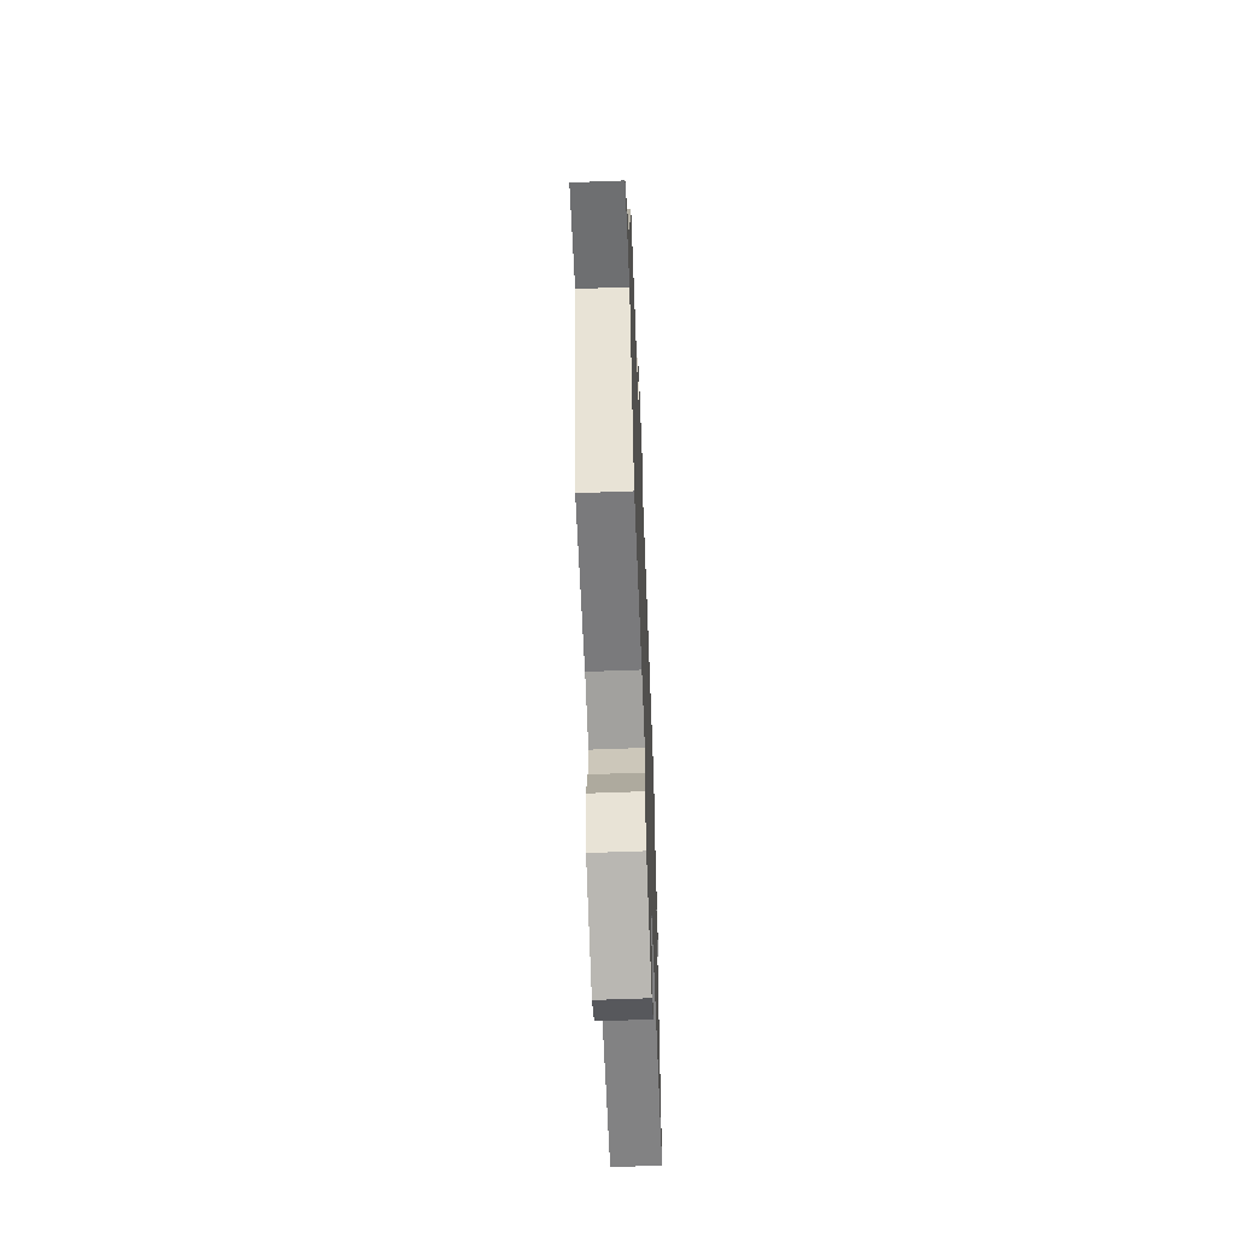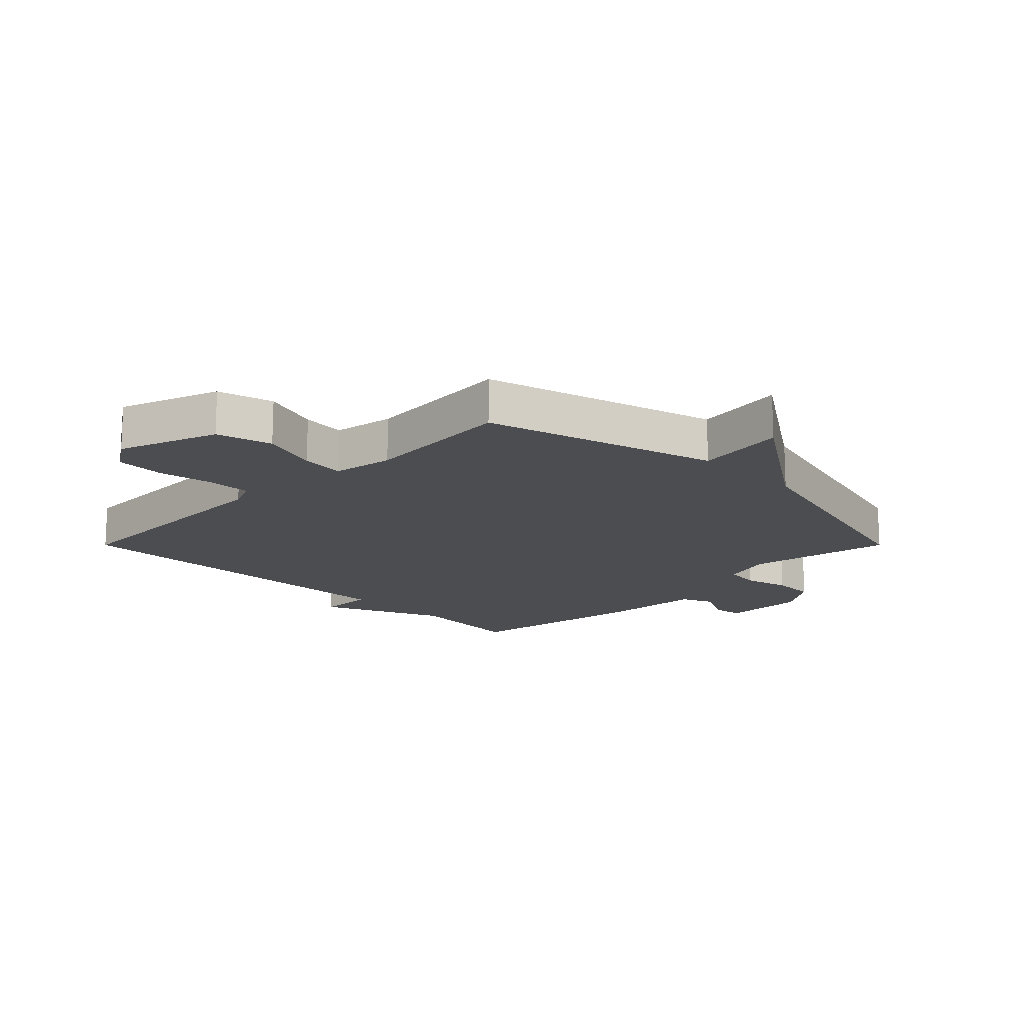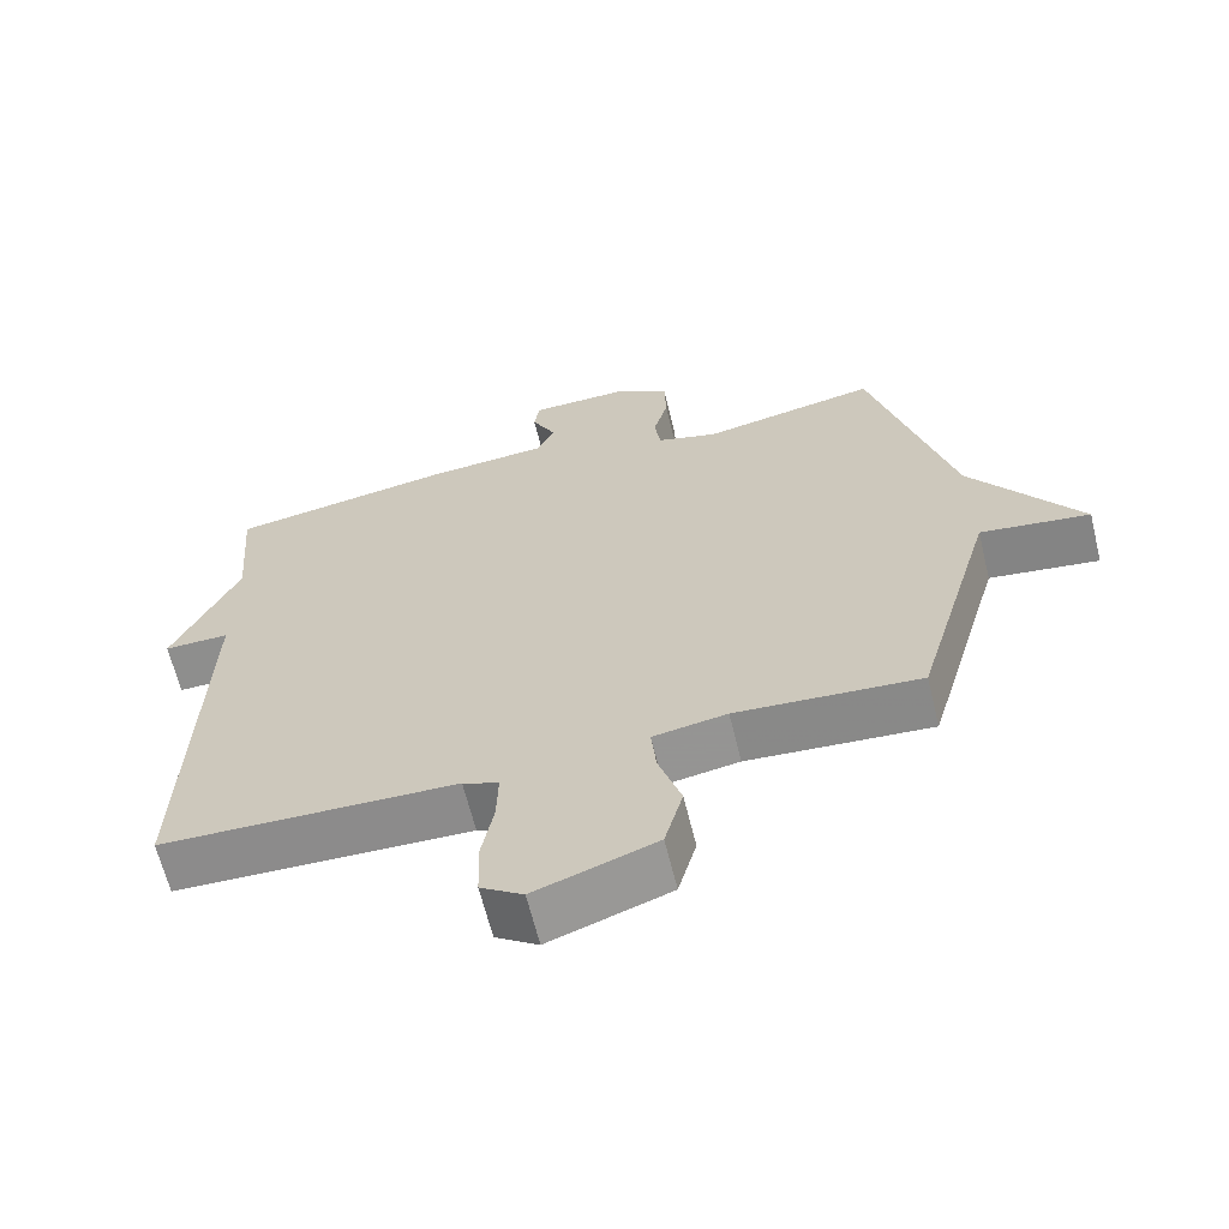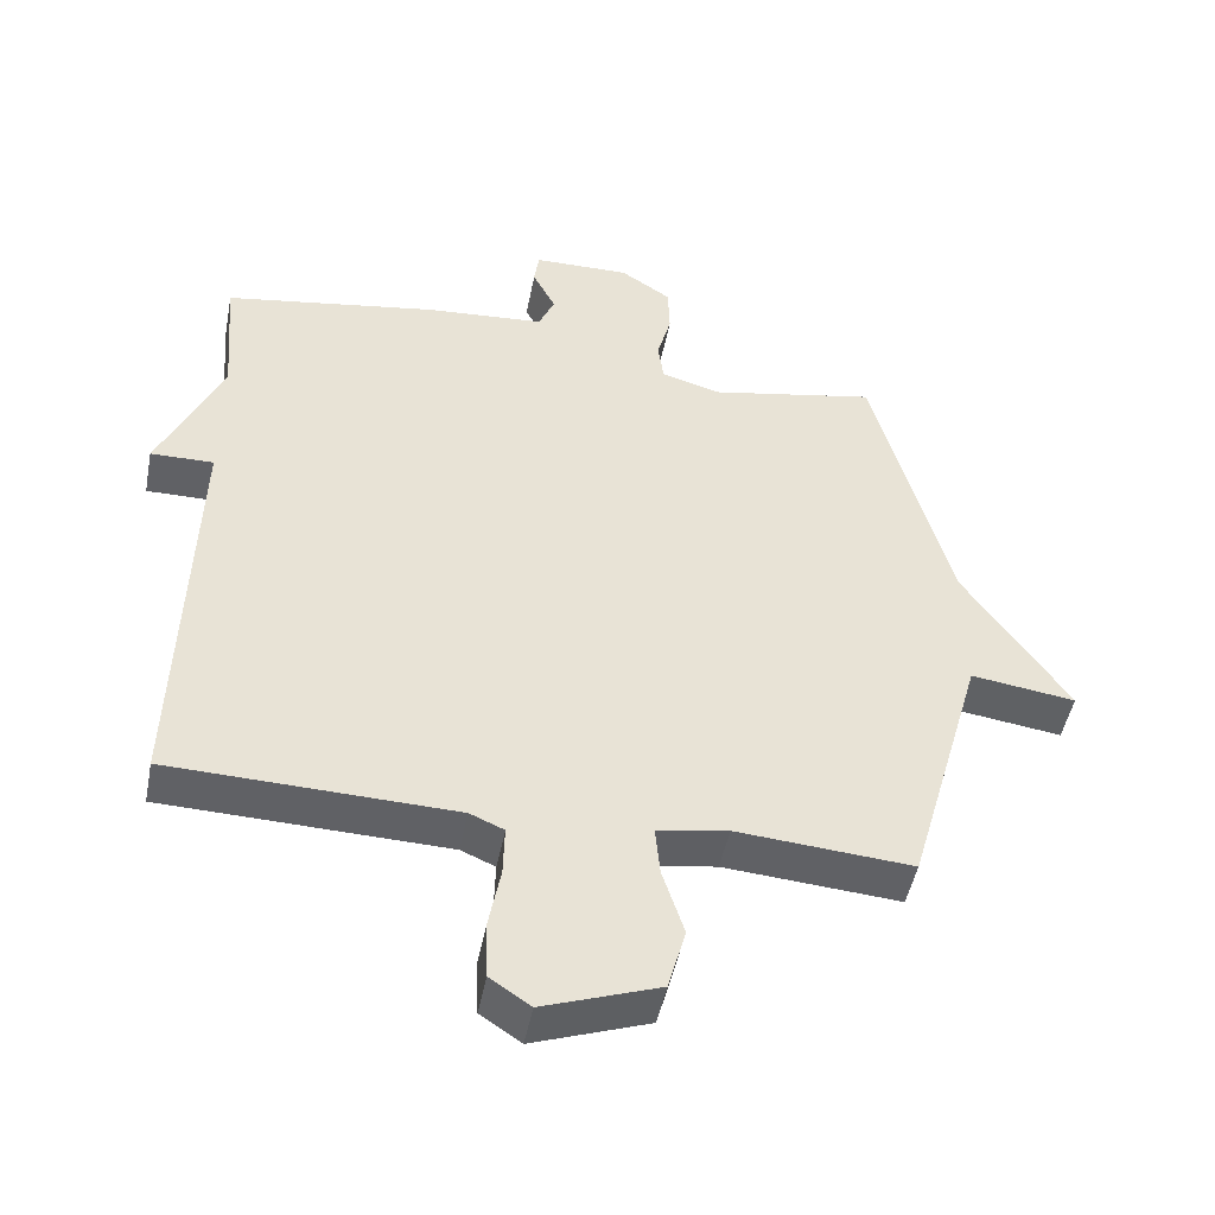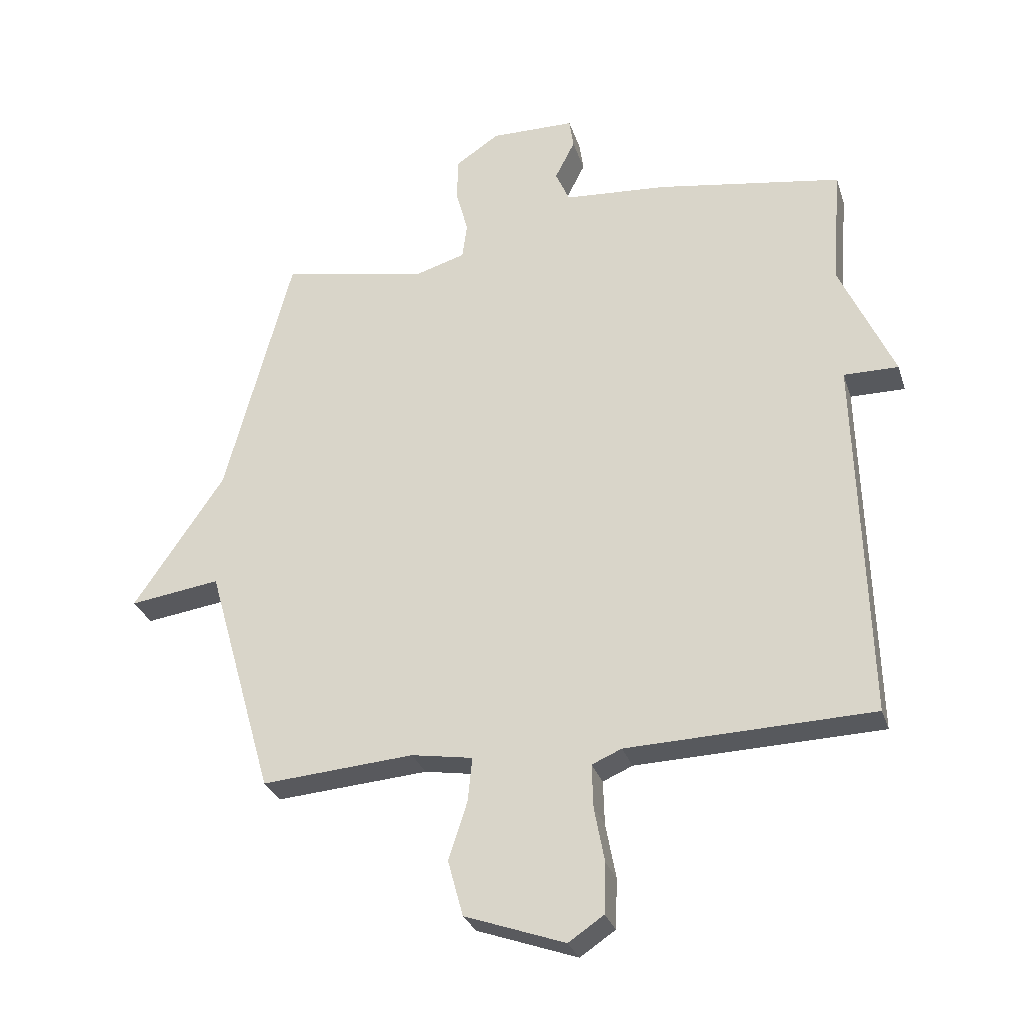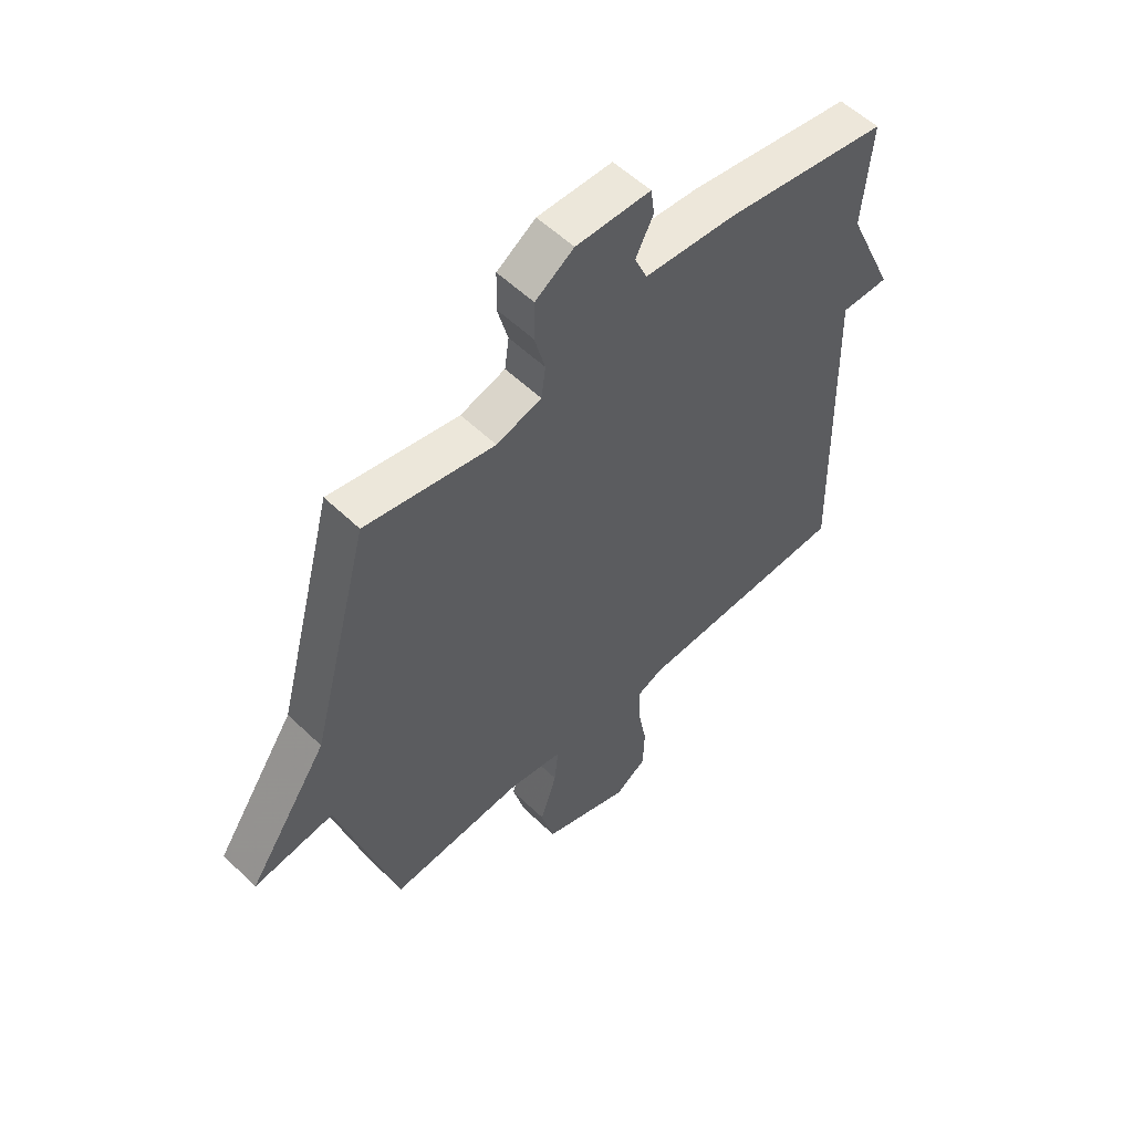
<metadata>
{"format":"obj","ext":"obj","renderer":"f3d","projection":"perspective","resolution":1024,"background":"white","views":[{"elev":-62.5,"azim":-87.7,"up":"+Z"},{"elev":-16.1,"azim":-135.0,"up":"+Y"},{"elev":-64.6,"azim":-166.2,"up":"+Z"},{"elev":-48.0,"azim":169.0,"up":"+Z"},{"elev":-29.3,"azim":16.4,"up":"+Z"},{"elev":55.7,"azim":-44.8,"up":"+Z"}]}
</metadata>
<code>
v -0.5 0.07 0.5
v -0.259 0.07 0.453
v -0.175 0.07 0.478
v -0.167 0.07 0.537
v -0.187 0.07 0.612
v -0.185 0.07 0.684
v -0.113 0.07 0.732
v 0.026 0.07 0.73
v 0.033 0.07 0.681
v 0 0.07 0.616
v 0.023 0.07 0.563
v 0.193 0.07 0.55
v 0.5 0.07 0.5
v 0.484 0.07 0.305
v 0.574 0.07 0.104
v 0.484 0.07 0.105
v 0.5 0.07 -0.5
v 0.095 0.07 -0.512
v 0.046 0.07 -0.533
v 0.048 0.07 -0.605
v 0.065 0.07 -0.696
v 0.062 0.07 -0.778
v 0.004 0.07 -0.817
v -0.161 0.07 -0.758
v -0.186 0.07 -0.666
v -0.155 0.07 -0.57
v -0.148 0.07 -0.498
v -0.249 0.07 -0.481
v -0.5 0.07 -0.5
v -0.61 0.07 -0.115
v -0.76 0.07 -0.136
v -0.61 0.07 0.085
v -0.5 0 0.5
v -0.259 0 0.453
v -0.175 0 0.478
v -0.167 0 0.537
v -0.187 0 0.612
v -0.185 0 0.684
v -0.113 0 0.732
v 0.026 0 0.73
v 0.033 0 0.681
v 0 0 0.616
v 0.023 0 0.563
v 0.193 0 0.55
v 0.5 0 0.5
v 0.484 0 0.305
v 0.574 0 0.104
v 0.484 0 0.105
v 0.5 0 -0.5
v 0.095 0 -0.512
v 0.046 0 -0.533
v 0.048 0 -0.605
v 0.065 0 -0.696
v 0.062 0 -0.778
v 0.004 0 -0.817
v -0.161 0 -0.758
v -0.186 0 -0.666
v -0.155 0 -0.57
v -0.148 0 -0.498
v -0.249 0 -0.481
v -0.5 0 -0.5
v -0.61 0 -0.115
v -0.76 0 -0.136
v -0.61 0 0.085
f 30 31 32
f 32 1 2
f 30 32 2
f 29 30 2
f 28 29 2
f 27 28 2 3
f 24 25 26
f 23 24 26
f 22 23 26
f 21 22 26
f 20 21 26
f 19 20 26 27
f 27 3 4
f 19 27 4
f 18 19 4
f 16 17 18 4
f 16 4 5
f 15 16 5
f 14 15 5
f 11 12 13 14
f 8 9 10
f 7 8 10
f 6 7 10
f 5 6 10
f 5 10 11
f 5 11 14
f 64 63 62
f 34 33 64
f 34 64 62
f 34 62 61
f 34 61 60
f 35 34 60 59
f 58 57 56
f 58 56 55
f 58 55 54
f 58 54 53
f 58 53 52
f 59 58 52 51
f 36 35 59
f 36 59 51
f 36 51 50
f 36 50 49 48
f 37 36 48
f 37 48 47
f 37 47 46
f 46 45 44 43
f 42 41 40
f 42 40 39
f 42 39 38
f 42 38 37
f 43 42 37
f 46 43 37
f 1 33 34 2
f 2 34 35 3
f 3 35 36 4
f 4 36 37 5
f 5 37 38 6
f 6 38 39 7
f 7 39 40 8
f 8 40 41 9
f 9 41 42 10
f 10 42 43 11
f 11 43 44 12
f 12 44 45 13
f 13 45 46 14
f 14 46 47 15
f 15 47 48 16
f 16 48 49 17
f 17 49 50 18
f 18 50 51 19
f 19 51 52 20
f 20 52 53 21
f 21 53 54 22
f 22 54 55 23
f 23 55 56 24
f 24 56 57 25
f 25 57 58 26
f 26 58 59 27
f 27 59 60 28
f 28 60 61 29
f 29 61 62 30
f 30 62 63 31
f 31 63 64 32
f 32 64 33 1

</code>
